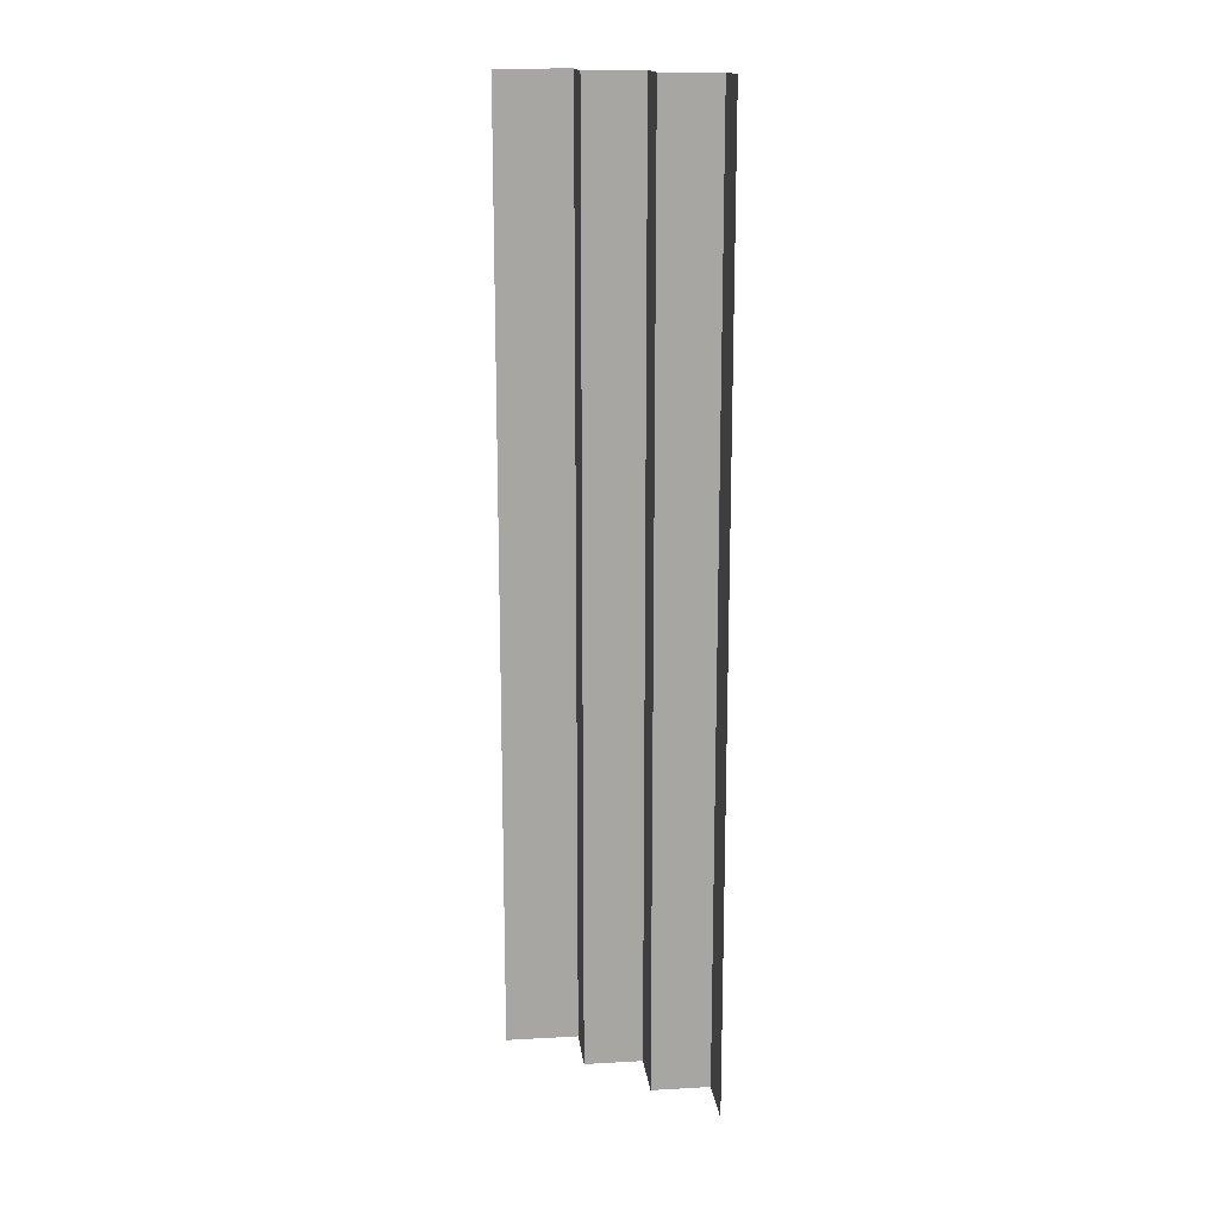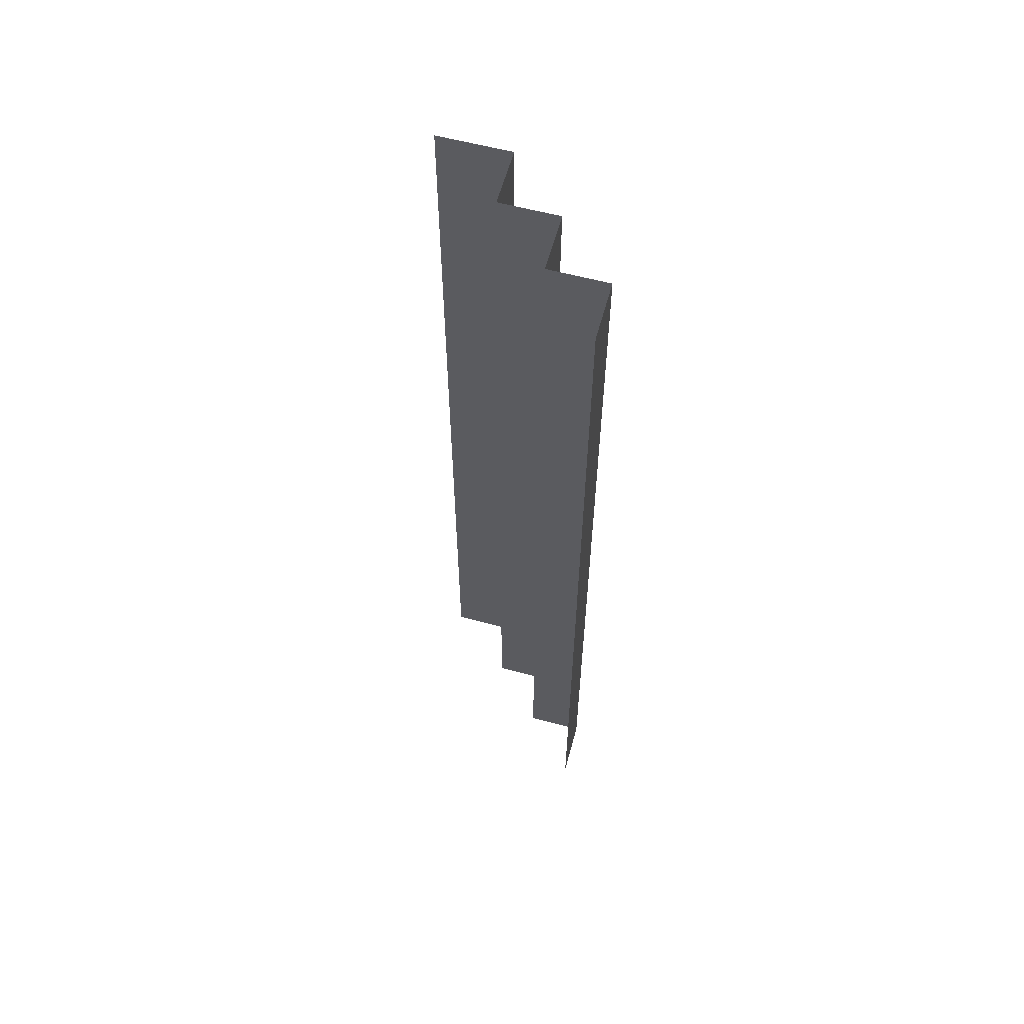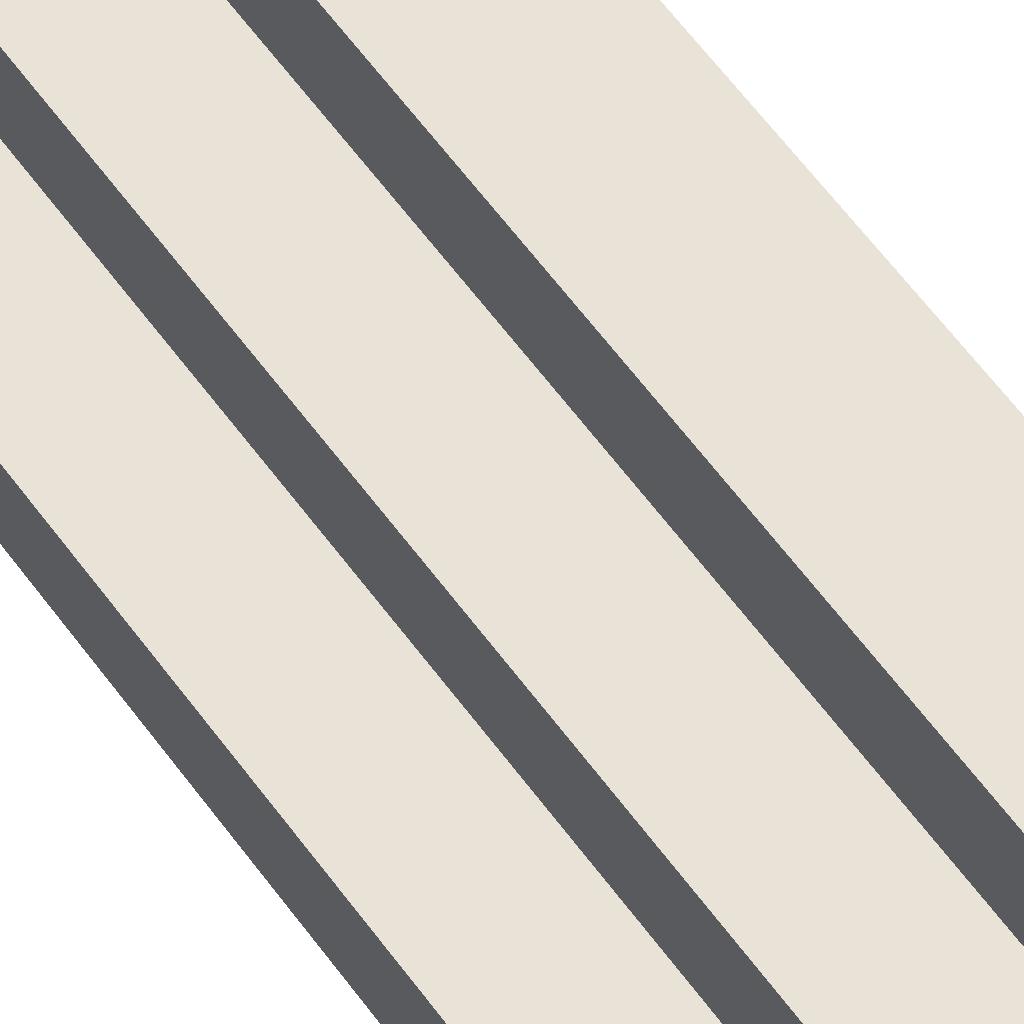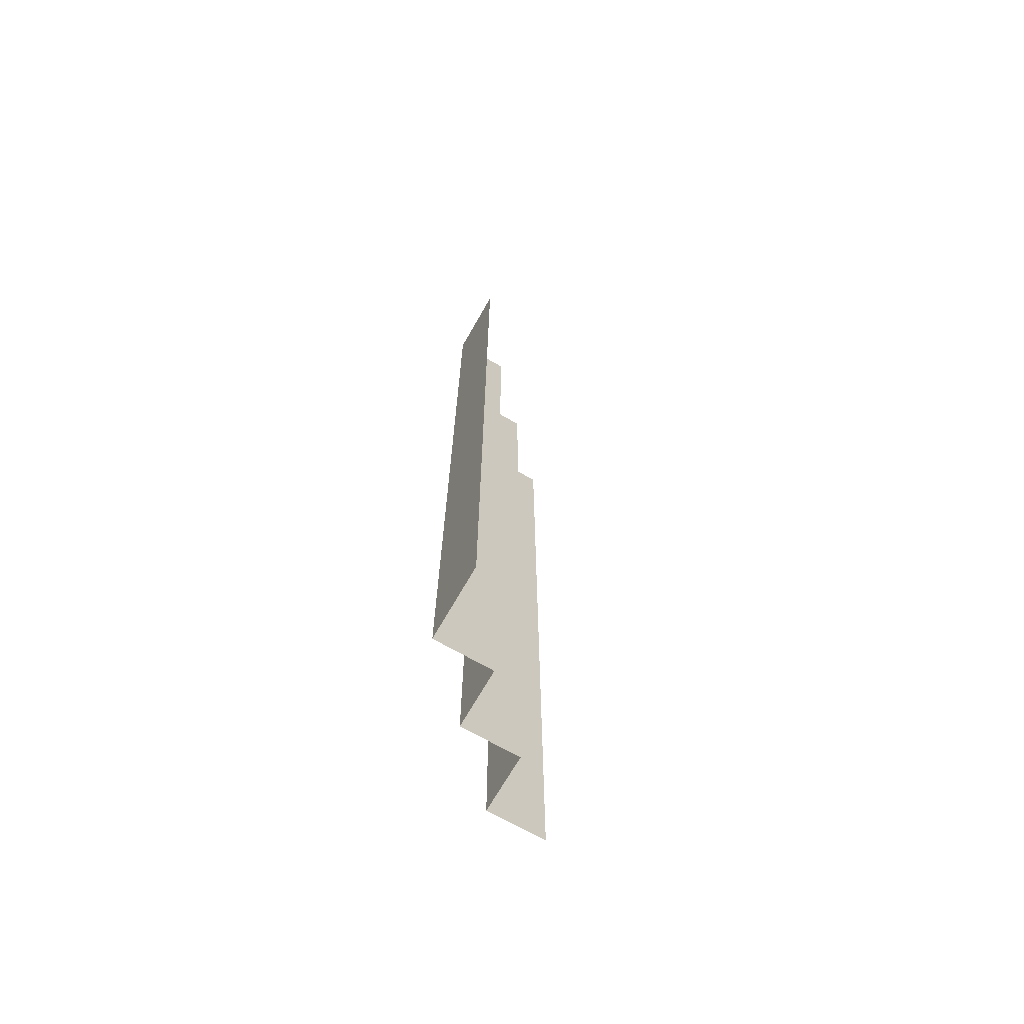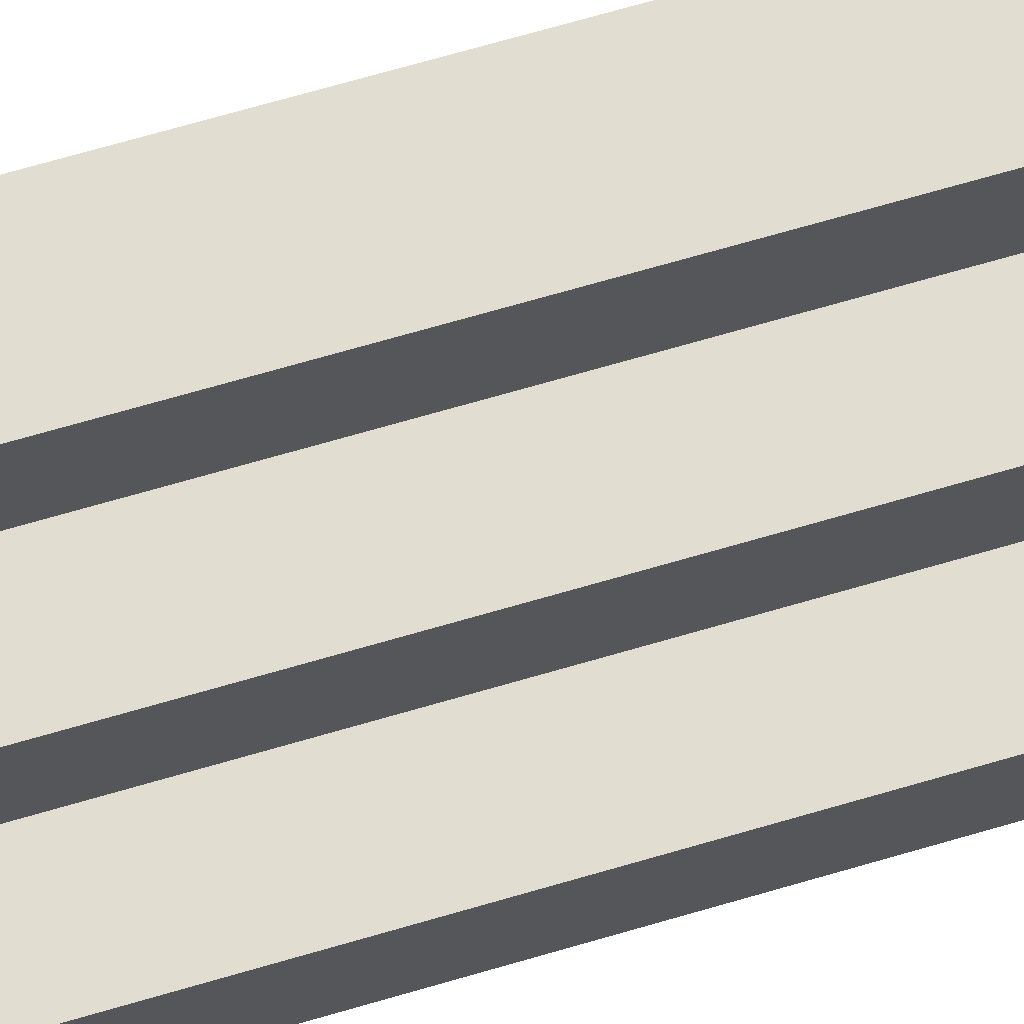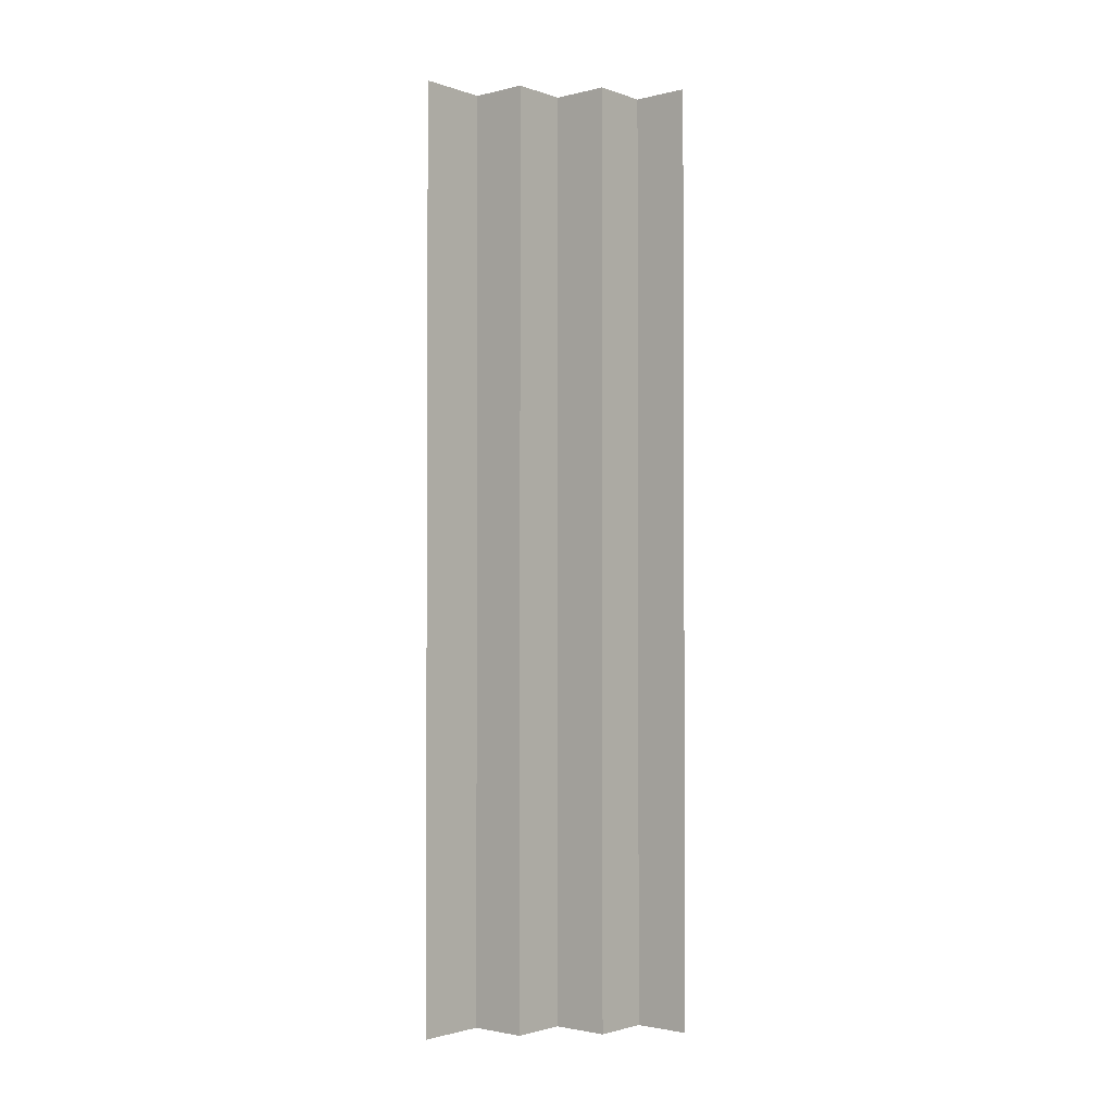
<metadata>
{"format":"obj","ext":"obj","renderer":"f3d","projection":"perspective","resolution":1024,"background":"white","views":[{"elev":16.2,"azim":173.5,"up":"+Y"},{"elev":60.1,"azim":-164.7,"up":"+Y"},{"elev":62.5,"azim":-36.4,"up":"+Z"},{"elev":-70.0,"azim":60.2,"up":"+Y"},{"elev":68.6,"azim":-106.4,"up":"+Z"},{"elev":-2.0,"azim":130.3,"up":"+Y"}]}
</metadata>
<code>
g emperors_palace2_palace_stairs_gard_005
v -16.75 2 1.068e-06
v -16.75 2 0.25
v -16.75 -2.063 0.25
v -16.75 -2.063 1.03e-06
v -16.75 2 0.25
v -16.5 2 0.25
v -16.5 -2.063 0.25
v -16.75 -2.063 0.25
v -16.5 2 0.25
v -16.5 2 0.5
v -16.5 -2.063 0.5
v -16.5 -2.063 0.25
v -16.5 2 0.5
v -16.25 2 0.5
v -16.25 -2.063 0.5
v -16.5 -2.063 0.5
v -16.25 2 0.5
v -16.25 2 0.75
v -16.25 -2.063 0.75
v -16.25 -2.063 0.5
v -16.25 2 0.75
v -15.94 2 0.75
v -15.94 -2.063 0.75
v -16.25 -2.063 0.75
g emperors_palace2_palace_stairs_gard_005_0
f 3 2 1
f 4 3 1
f 7 6 5
f 8 7 5
f 11 10 9
f 12 11 9
f 15 14 13
f 16 15 13
f 19 18 17
f 20 19 17
f 23 22 21
f 24 23 21

</code>
